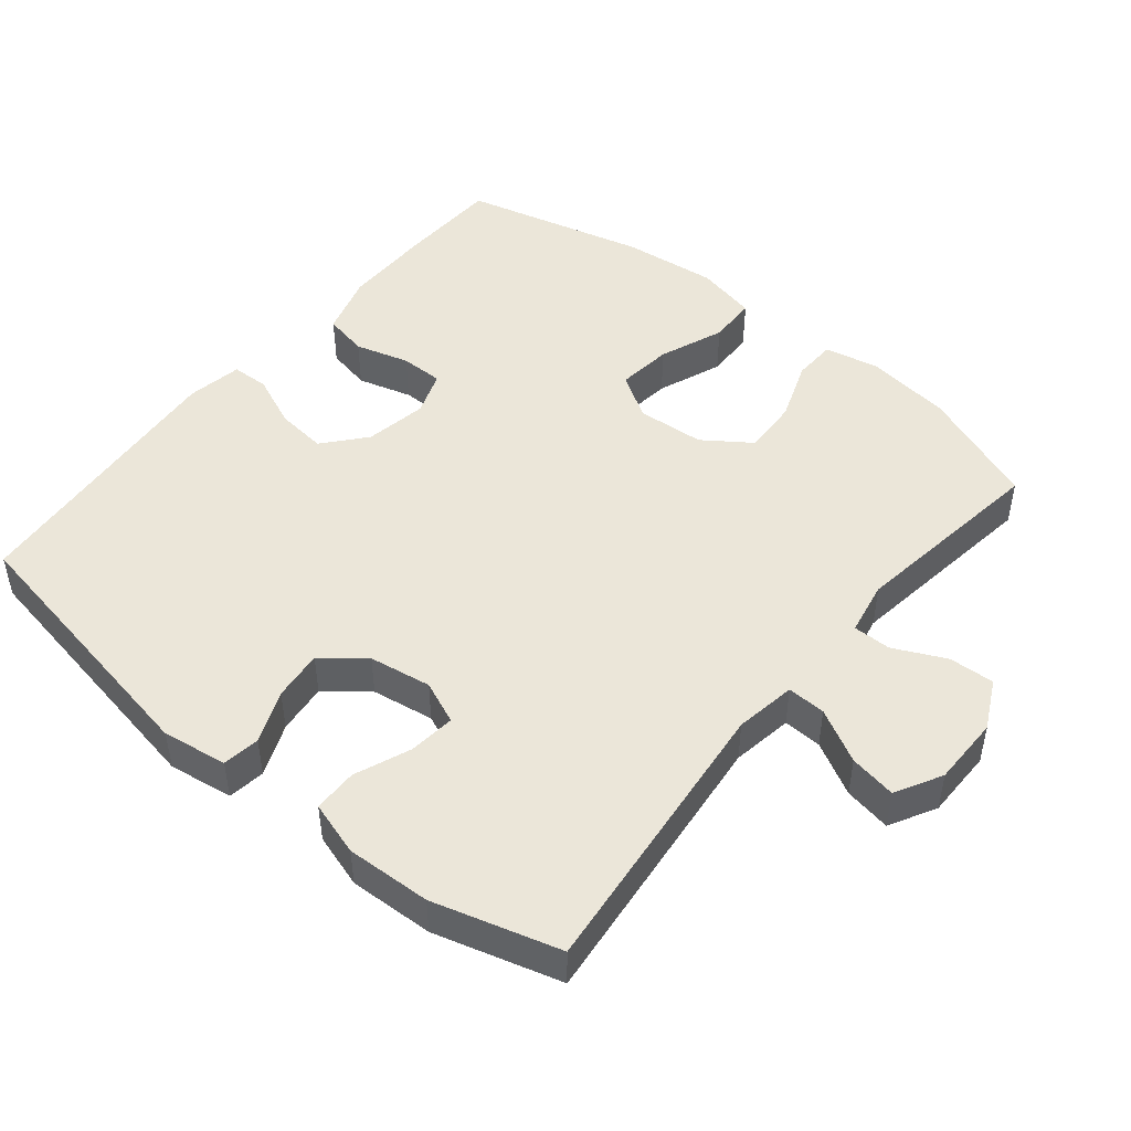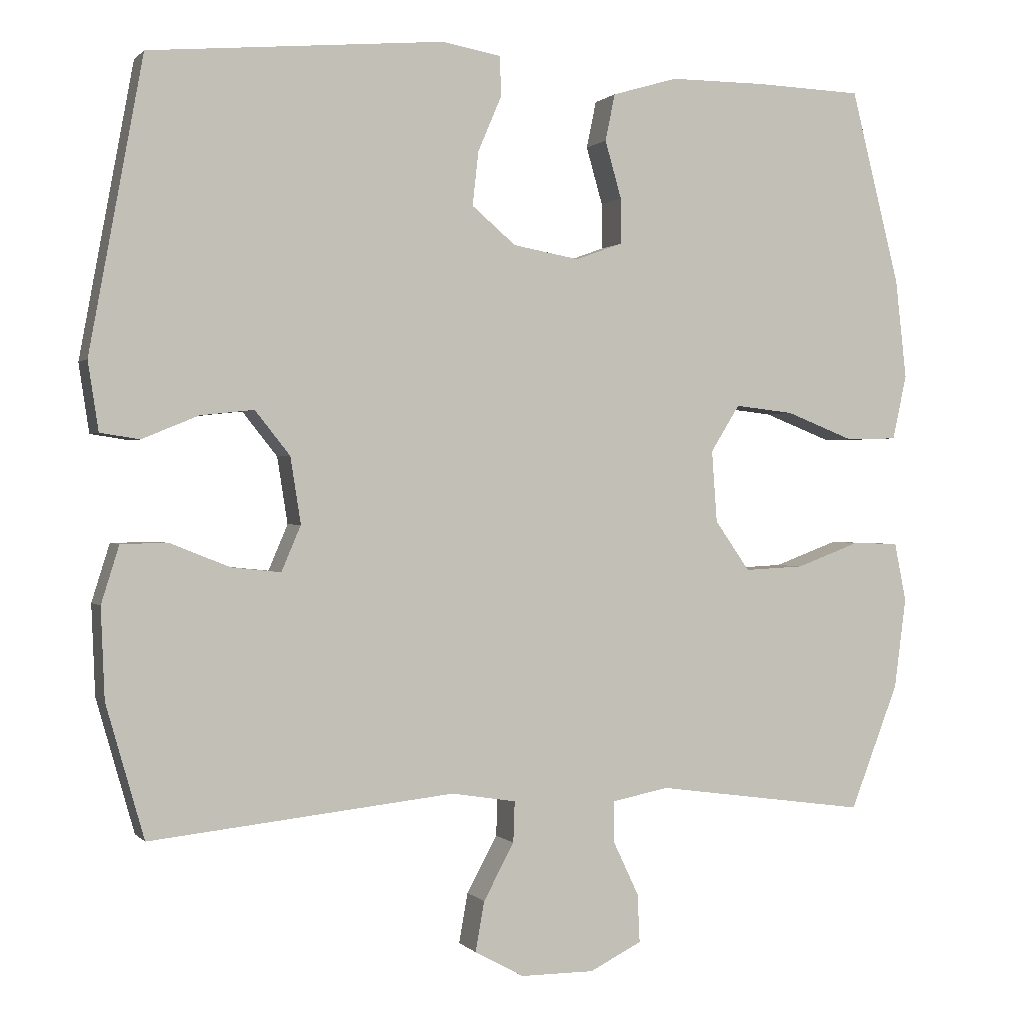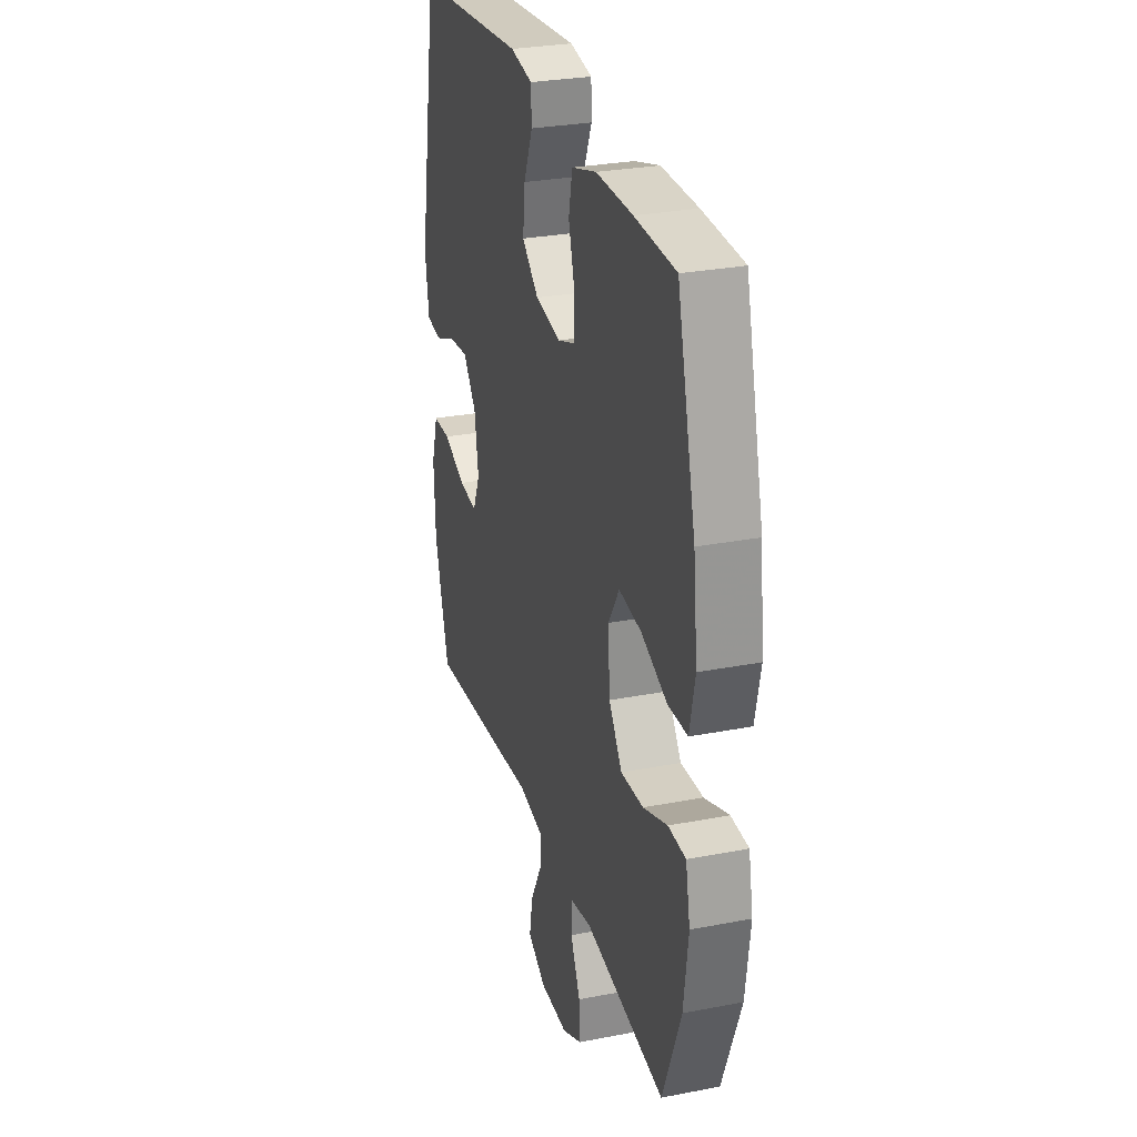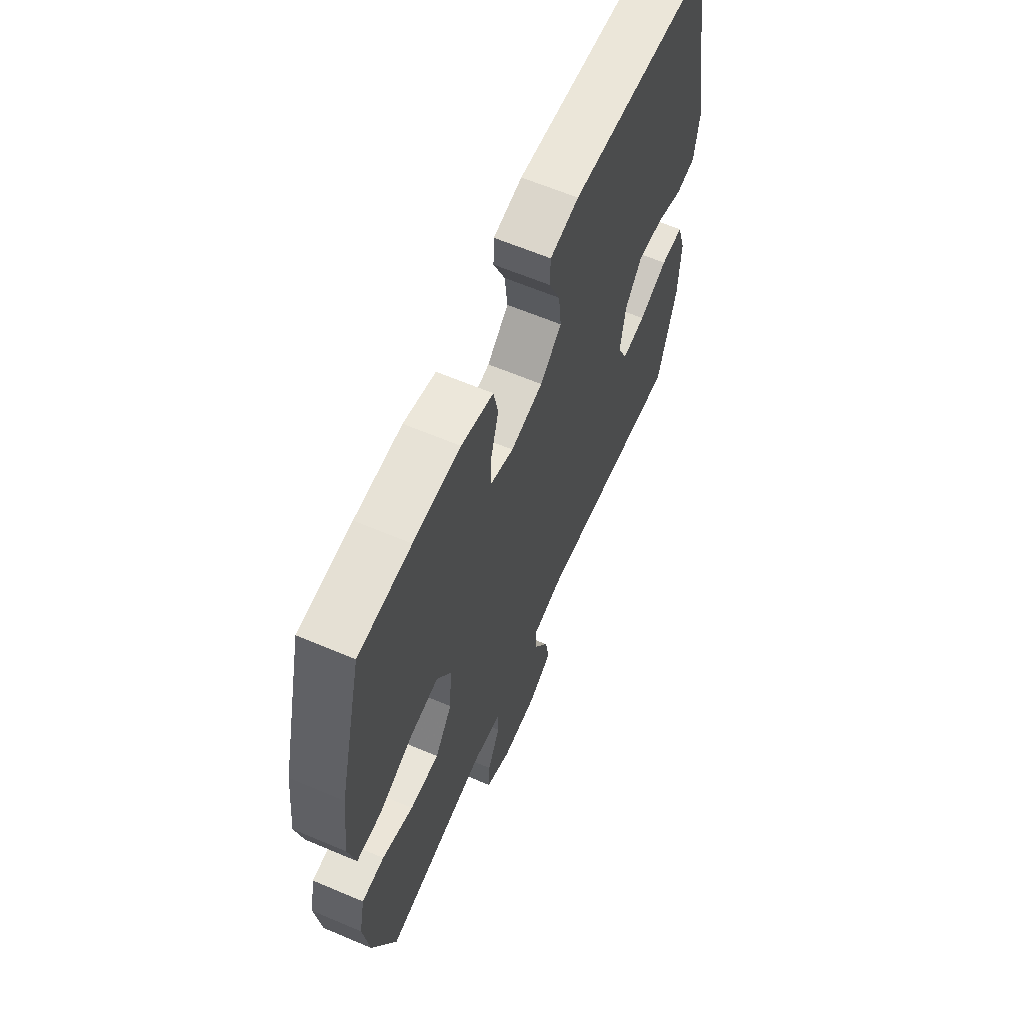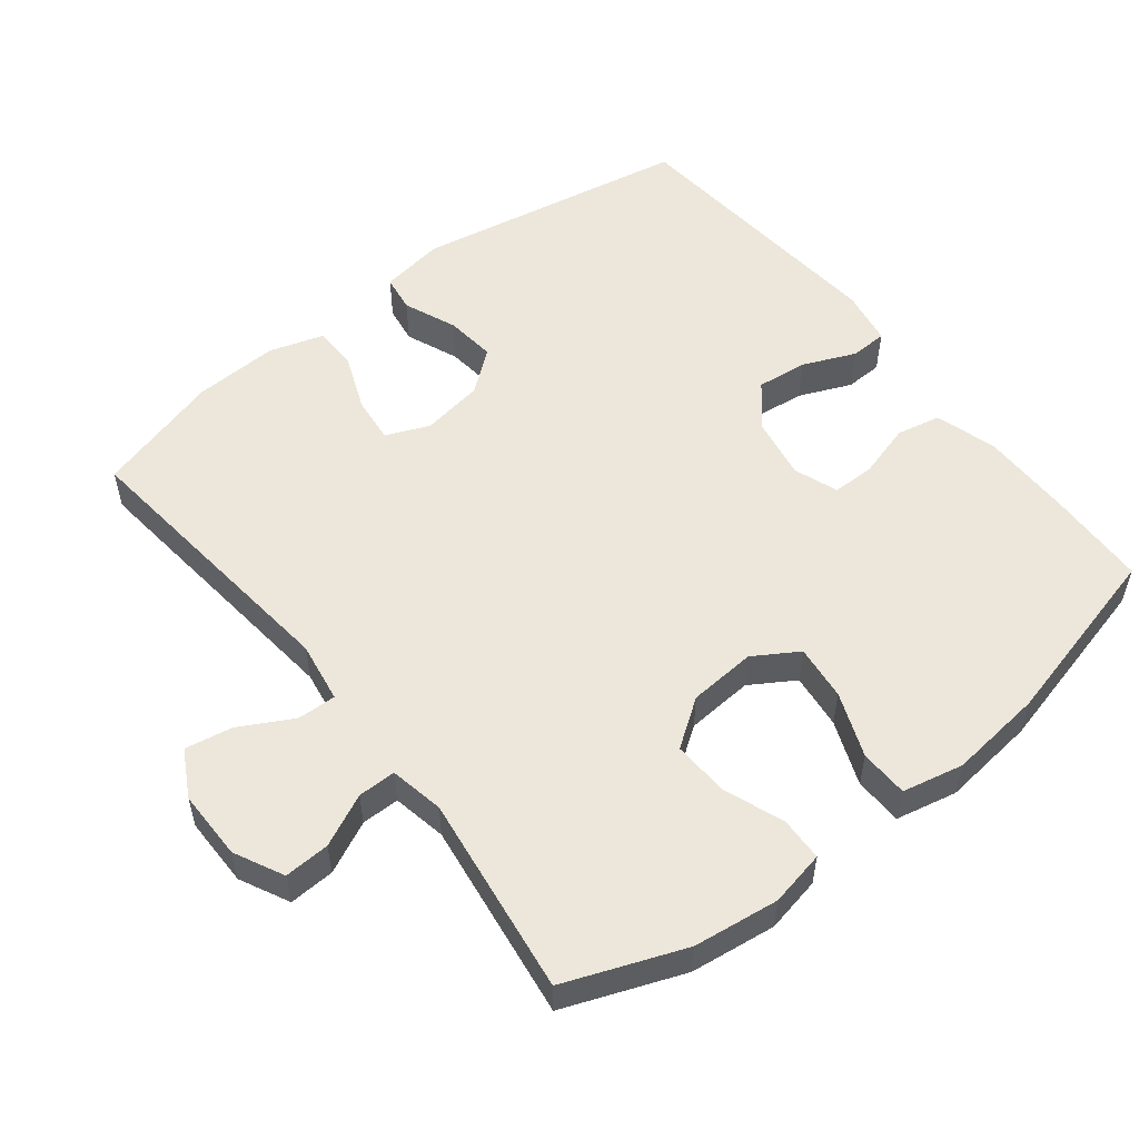
<metadata>
{"format":"obj","ext":"obj","renderer":"f3d","projection":"perspective","resolution":1024,"background":"white","views":[{"elev":47.8,"azim":129.3,"up":"+Y"},{"elev":0.5,"azim":160.6,"up":"+Z"},{"elev":28.6,"azim":-106.2,"up":"+Z"},{"elev":63.1,"azim":-66.8,"up":"+Z"},{"elev":54.1,"azim":-128.2,"up":"+Y"}]}
</metadata>
<code>
v 0.5 0.07 0.5
v 0.572 0.07 0.109
v 0.558 0.07 0.017
v 0.505 0.07 0.009
v 0.43 0.07 0.04
v 0.358 0.07 0.048
v 0.311 0.07 -0.011
v 0.297 0.07 -0.1
v 0.323 0.07 -0.161
v 0.389 0.07 -0.154
v 0.469 0.07 -0.122
v 0.532 0.07 -0.123
v 0.556 0.07 -0.2
v 0.551 0.07 -0.321
v 0.5 0.07 -0.5
v 0.091 0.07 -0.456
v 0.004 0.07 -0.47
v 0.006 0.07 -0.525
v 0.047 0.07 -0.601
v 0.059 0.07 -0.668
v -0.007 0.07 -0.704
v -0.106 0.07 -0.704
v -0.176 0.07 -0.669
v -0.173 0.07 -0.604
v -0.138 0.07 -0.53
v -0.138 0.07 -0.476
v -0.215 0.07 -0.461
v -0.5 0.07 -0.5
v -0.565 0.07 -0.332
v -0.581 0.07 -0.21
v -0.565 0.07 -0.131
v -0.503 0.07 -0.129
v -0.417 0.07 -0.161
v -0.337 0.07 -0.165
v -0.29 0.07 -0.098
v -0.283 0.07 -0.002
v -0.322 0.07 0.061
v -0.401 0.07 0.052
v -0.493 0.07 0.016
v -0.562 0.07 0.018
v -0.581 0.07 0.105
v -0.566 0.07 0.239
v -0.5 0.07 0.5
v -0.356 0.07 0.505
v -0.227 0.07 0.505
v -0.139 0.07 0.479
v -0.126 0.07 0.416
v -0.148 0.07 0.339
v -0.148 0.07 0.278
v -0.085 0.07 0.255
v 0.004 0.07 0.271
v 0.063 0.07 0.321
v 0.055 0.07 0.393
v 0.023 0.07 0.468
v 0.025 0.07 0.521
v 0.104 0.07 0.535
v 0.5 0 0.5
v 0.572 0 0.109
v 0.558 0 0.017
v 0.505 0 0.009
v 0.43 0 0.04
v 0.358 0 0.048
v 0.311 0 -0.011
v 0.297 0 -0.1
v 0.323 0 -0.161
v 0.389 0 -0.154
v 0.469 0 -0.122
v 0.532 0 -0.123
v 0.556 0 -0.2
v 0.551 0 -0.321
v 0.5 0 -0.5
v 0.091 0 -0.456
v 0.004 0 -0.47
v 0.006 0 -0.525
v 0.047 0 -0.601
v 0.059 0 -0.668
v -0.007 0 -0.704
v -0.106 0 -0.704
v -0.176 0 -0.669
v -0.173 0 -0.604
v -0.138 0 -0.53
v -0.138 0 -0.476
v -0.215 0 -0.461
v -0.5 0 -0.5
v -0.565 0 -0.332
v -0.581 0 -0.21
v -0.565 0 -0.131
v -0.503 0 -0.129
v -0.417 0 -0.161
v -0.337 0 -0.165
v -0.29 0 -0.098
v -0.283 0 -0.002
v -0.322 0 0.061
v -0.401 0 0.052
v -0.493 0 0.016
v -0.562 0 0.018
v -0.581 0 0.105
v -0.566 0 0.239
v -0.5 0 0.5
v -0.356 0 0.505
v -0.227 0 0.505
v -0.139 0 0.479
v -0.126 0 0.416
v -0.148 0 0.339
v -0.148 0 0.278
v -0.085 0 0.255
v 0.004 0 0.271
v 0.063 0 0.321
v 0.055 0 0.393
v 0.023 0 0.468
v 0.025 0 0.521
v 0.104 0 0.535
f 53 54 55 56
f 52 53 56 1
f 51 52 1 2
f 50 51 2 3
f 49 50 3 4
f 45 46 47 48
f 45 48 49
f 44 45 49
f 43 44 49
f 42 43 49
f 38 39 40 41
f 37 38 41 42
f 30 31 32 33
f 30 33 34
f 27 28 29 30
f 26 27 30 34
f 22 23 24 25
f 22 25 26
f 21 22 26
f 18 19 20 21
f 17 18 21 26
f 16 17 26 34
f 10 11 12 13
f 9 10 13 14
f 37 42 49
f 36 37 49
f 35 36 49
f 15 16 34 35
f 9 14 15 35
f 8 9 35 49
f 7 8 49
f 6 7 49
f 5 6 49
f 49 5 4
f 112 111 110 109
f 57 112 109 108
f 58 57 108 107
f 59 58 107 106
f 60 59 106 105
f 104 103 102 101
f 105 104 101
f 105 101 100
f 105 100 99
f 105 99 98
f 97 96 95 94
f 98 97 94 93
f 89 88 87 86
f 90 89 86
f 86 85 84 83
f 90 86 83 82
f 81 80 79 78
f 82 81 78
f 82 78 77
f 77 76 75 74
f 82 77 74 73
f 90 82 73 72
f 69 68 67 66
f 70 69 66 65
f 105 98 93
f 105 93 92
f 105 92 91
f 91 90 72 71
f 91 71 70 65
f 105 91 65 64
f 105 64 63
f 105 63 62
f 105 62 61
f 60 61 105
f 1 57 58 2
f 2 58 59 3
f 3 59 60 4
f 4 60 61 5
f 5 61 62 6
f 6 62 63 7
f 7 63 64 8
f 8 64 65 9
f 9 65 66 10
f 10 66 67 11
f 11 67 68 12
f 12 68 69 13
f 13 69 70 14
f 14 70 71 15
f 15 71 72 16
f 16 72 73 17
f 17 73 74 18
f 18 74 75 19
f 19 75 76 20
f 20 76 77 21
f 21 77 78 22
f 22 78 79 23
f 23 79 80 24
f 24 80 81 25
f 25 81 82 26
f 26 82 83 27
f 27 83 84 28
f 28 84 85 29
f 29 85 86 30
f 30 86 87 31
f 31 87 88 32
f 32 88 89 33
f 33 89 90 34
f 34 90 91 35
f 35 91 92 36
f 36 92 93 37
f 37 93 94 38
f 38 94 95 39
f 39 95 96 40
f 40 96 97 41
f 41 97 98 42
f 42 98 99 43
f 43 99 100 44
f 44 100 101 45
f 45 101 102 46
f 46 102 103 47
f 47 103 104 48
f 48 104 105 49
f 49 105 106 50
f 50 106 107 51
f 51 107 108 52
f 52 108 109 53
f 53 109 110 54
f 54 110 111 55
f 55 111 112 56
f 56 112 57 1

</code>
